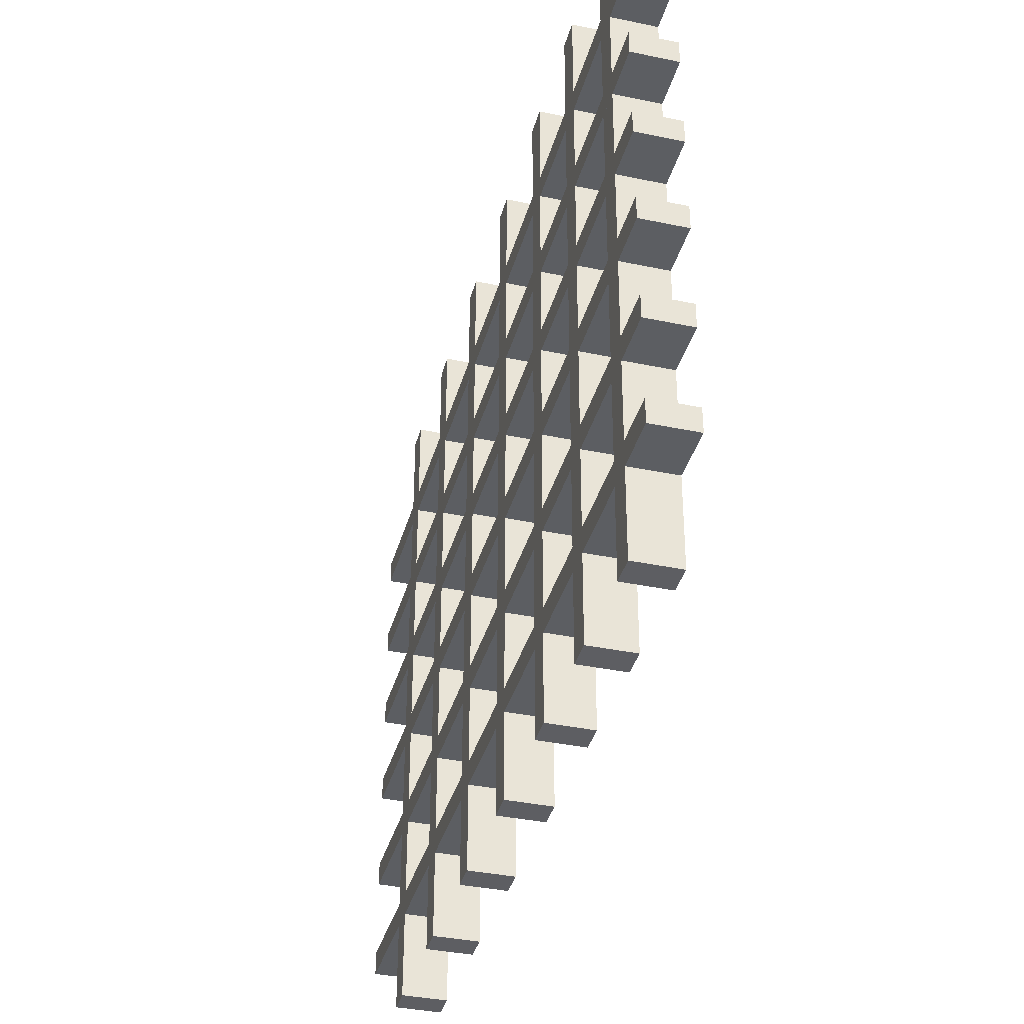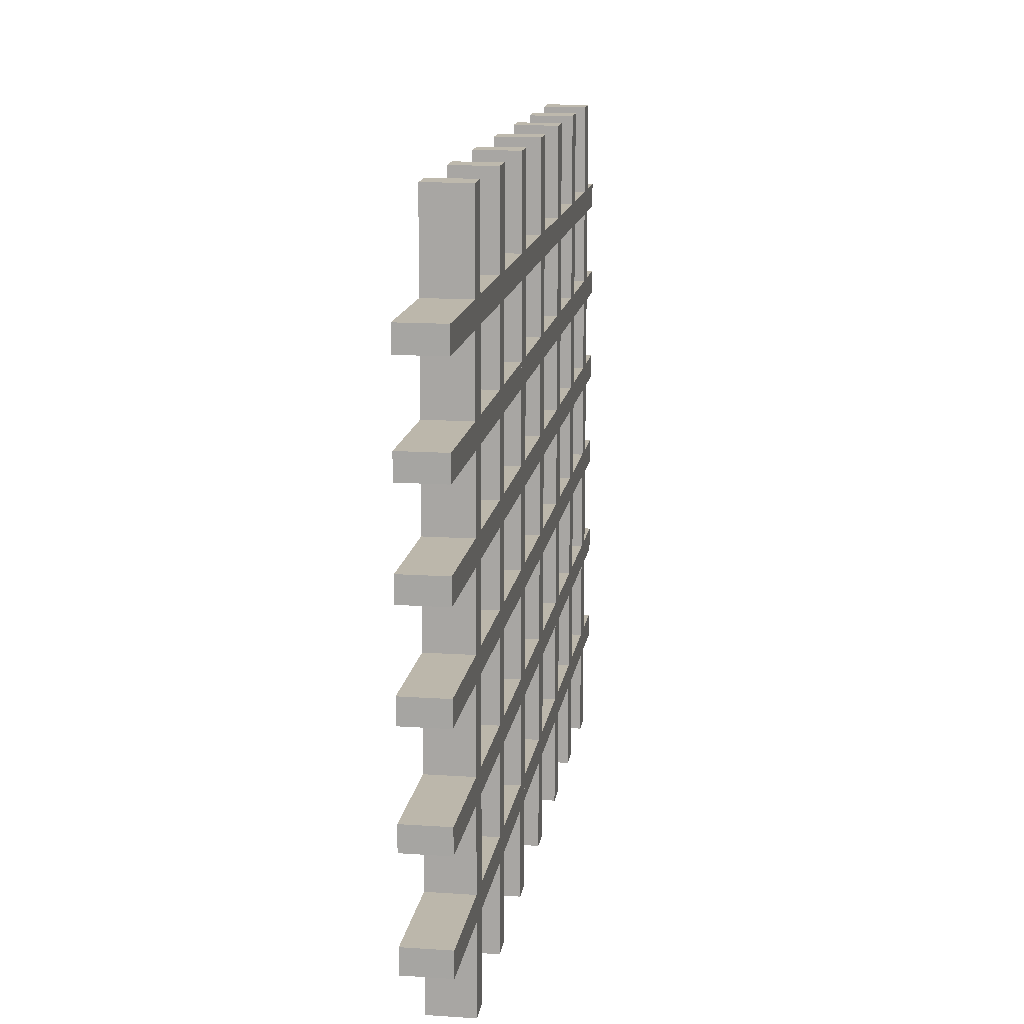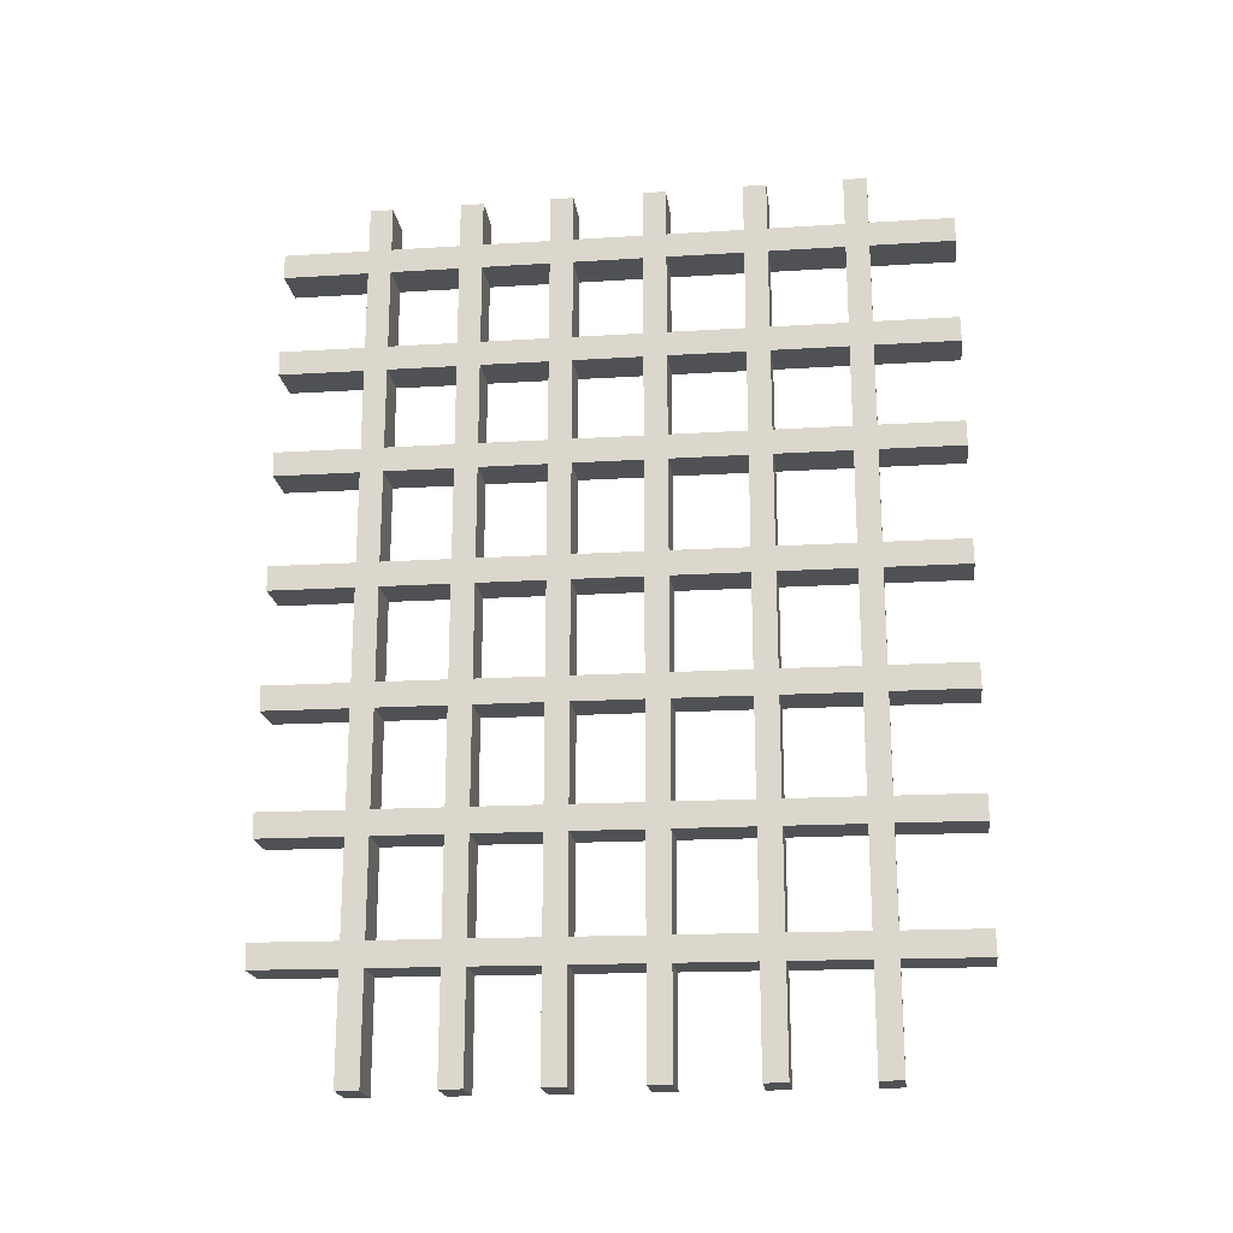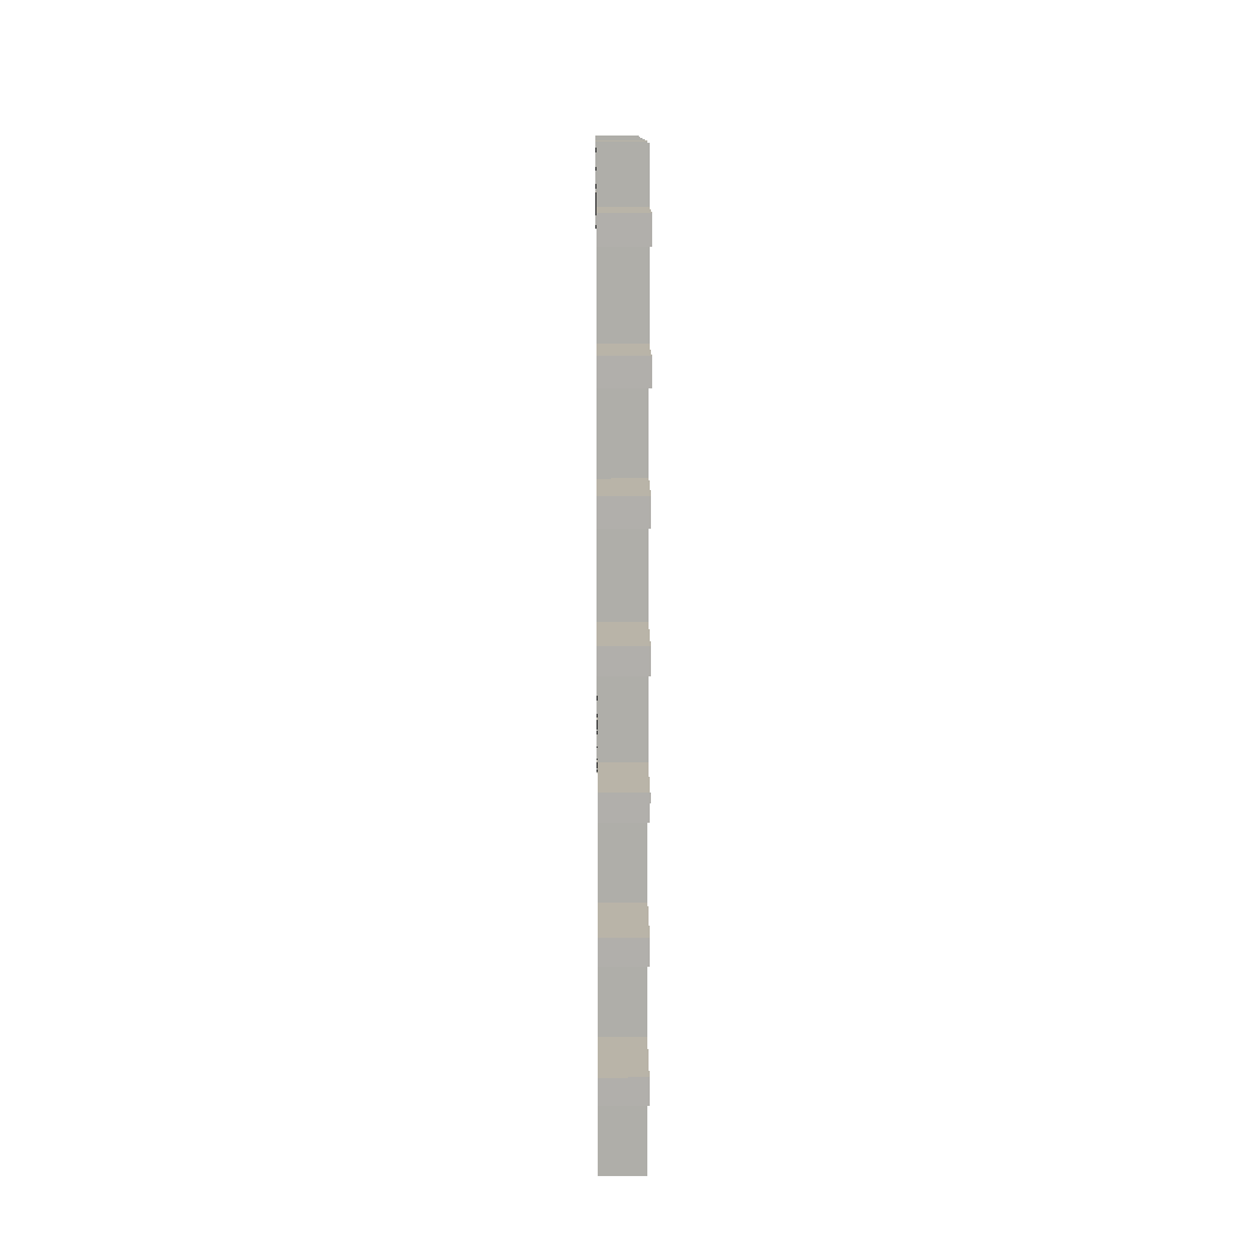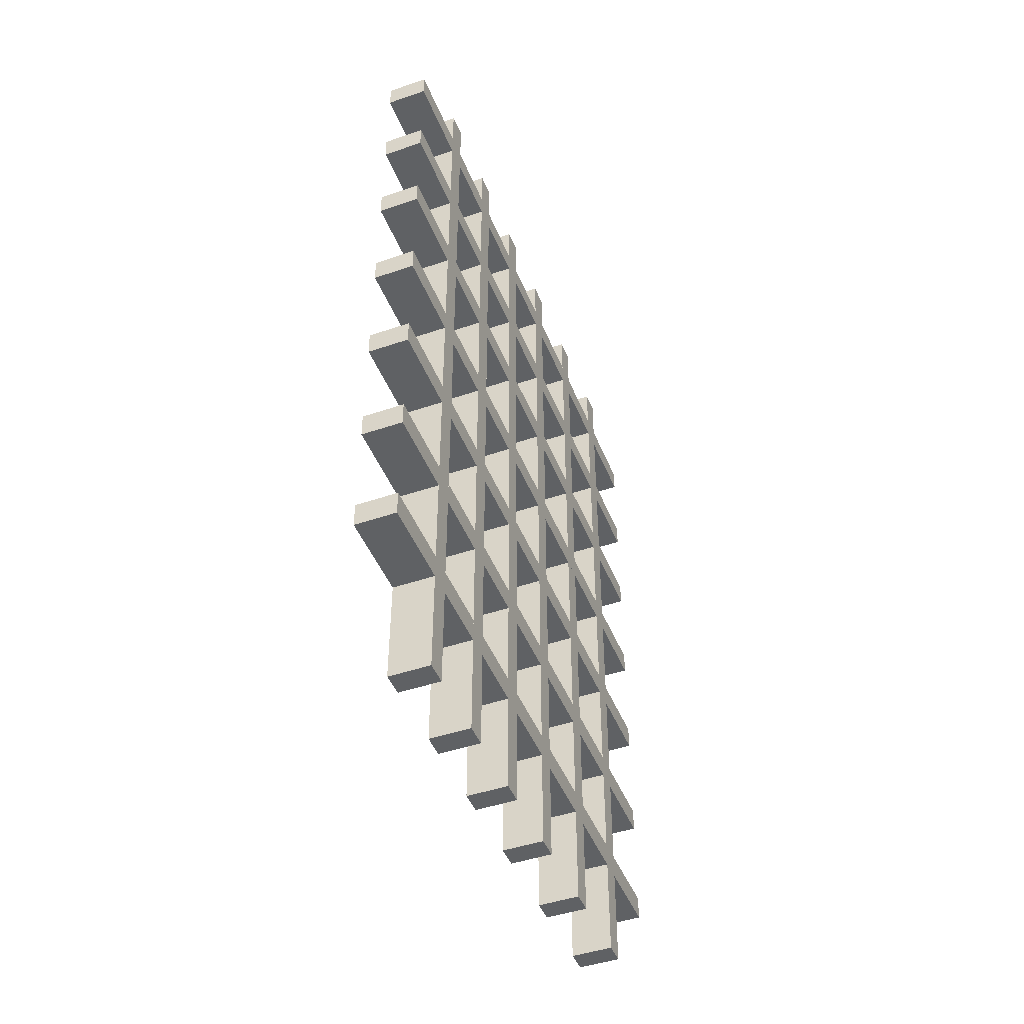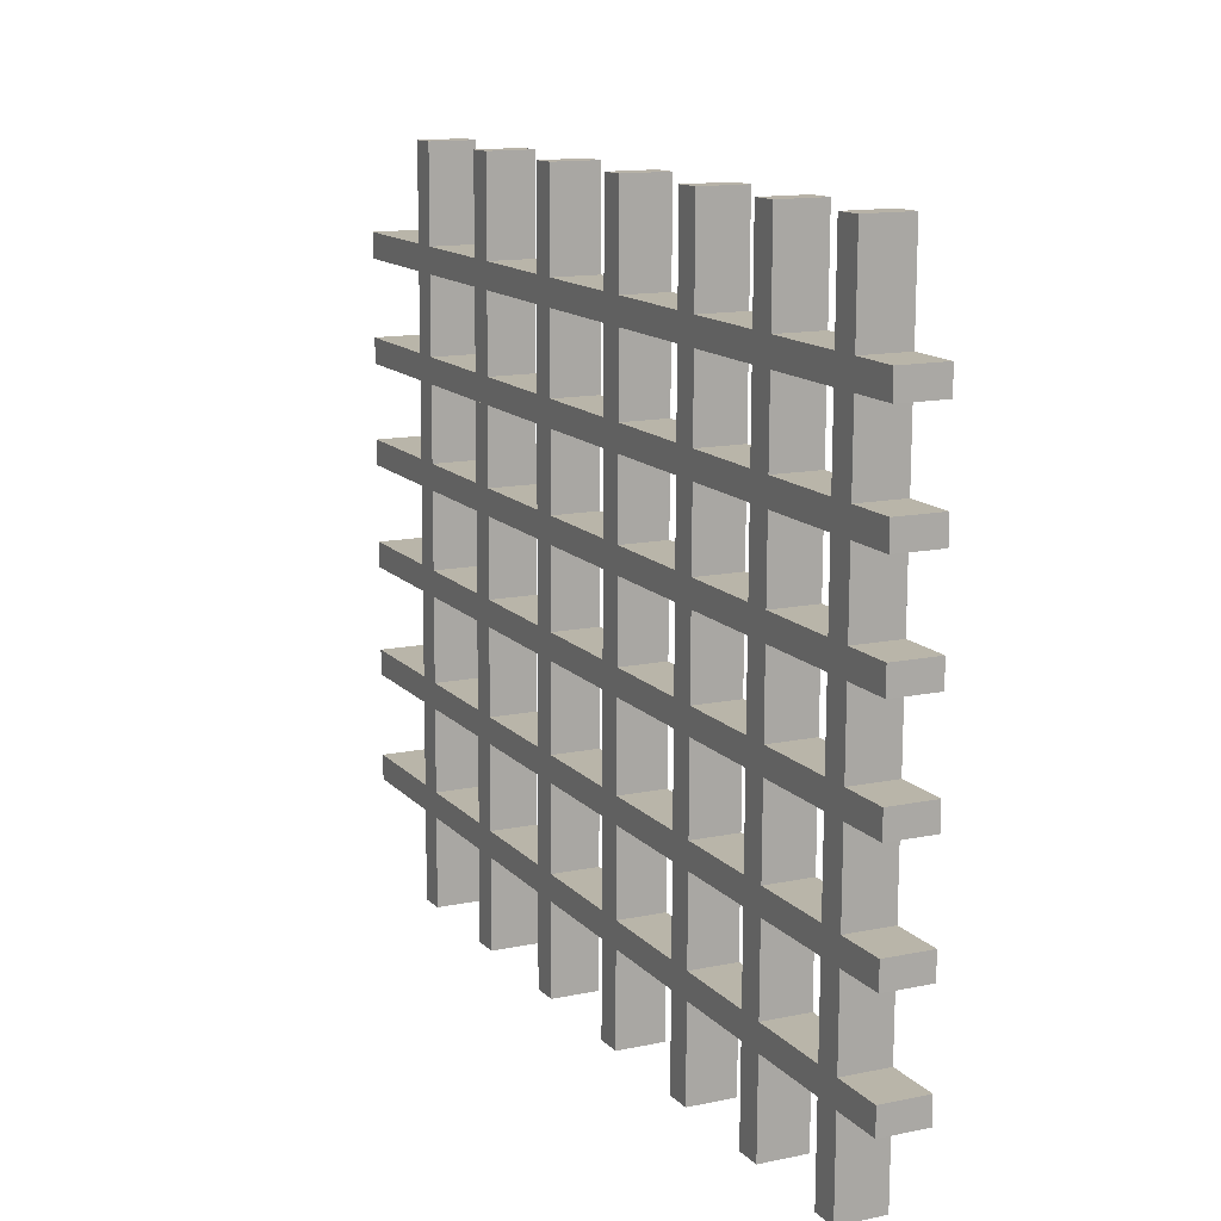
<metadata>
{"format":"obj","ext":"obj","renderer":"f3d","projection":"perspective","resolution":1024,"background":"white","views":[{"elev":-37.4,"azim":165.0,"up":"+Z"},{"elev":14.3,"azim":8.4,"up":"+Z"},{"elev":-20.1,"azim":97.4,"up":"+Y"},{"elev":12.6,"azim":179.4,"up":"+Y"},{"elev":-46.0,"azim":21.4,"up":"+Y"},{"elev":13.4,"azim":154.6,"up":"+Z"}]}
</metadata>
<code>
g default
v -0.4349 12.2 0.4839
v 0.4349 12.2 0.4839
v -0.4349 12.08 -13.24
v 0.4349 12.08 -13.24
v -0.4349 11.56 -13.25
v 0.4349 11.56 -13.25
v -0.4349 11.68 0.4759
v 0.4349 11.68 0.4759
v -0.4349 12.08 -13.24
v 0.4349 12.08 -13.24
v 0.4349 11.56 -13.25
v -0.4349 11.56 -13.25
v -0.4349 14.43 0.4839
v 0.4349 14.43 0.4839
v -0.4349 14.32 -13.24
v 0.4349 14.32 -13.24
v -0.4349 13.8 -13.25
v 0.4349 13.8 -13.25
v -0.4349 13.92 0.4759
v 0.4349 13.92 0.4759
v -0.4349 14.32 -13.24
v 0.4349 14.32 -13.24
v 0.4349 13.8 -13.25
v -0.4349 13.8 -13.25
v -0.4349 -0.5 -3.198
v 0.4349 -0.5 -3.198
v -0.4349 17.57 -3.198
v 0.4349 17.57 -3.198
v -0.4349 17.57 -3.674
v 0.4349 17.57 -3.674
v -0.4349 -0.5 -3.674
v 0.4349 -0.5 -3.674
v -0.4349 17.57 -3.198
v 0.4349 17.57 -3.198
v 0.4349 17.57 -3.674
v -0.4349 17.57 -3.674
v -0.4349 -0.5 -1.294
v 0.4349 -0.5 -1.294
v -0.4349 17.57 -1.294
v 0.4349 17.57 -1.294
v -0.4349 17.57 -1.77
v 0.4349 17.57 -1.77
v -0.4349 -0.5 -1.77
v 0.4349 -0.5 -1.77
v -0.4349 17.57 -1.294
v 0.4349 17.57 -1.294
v 0.4349 17.57 -1.77
v -0.4349 17.57 -1.77
v -0.4349 2.264 0.4839
v 0.4349 2.264 0.4839
v -0.4349 2.145 -13.24
v 0.4349 2.145 -13.24
v -0.4349 1.627 -13.25
v 0.4349 1.627 -13.25
v -0.4349 1.746 0.4759
v 0.4349 1.746 0.4759
v -0.4349 2.145 -13.24
v 0.4349 2.145 -13.24
v 0.4349 1.627 -13.25
v -0.4349 1.627 -13.25
v -0.4349 4.759 0.4839
v 0.4349 4.759 0.4839
v -0.4349 4.64 -13.24
v 0.4349 4.64 -13.24
v -0.4349 4.122 -13.25
v 0.4349 4.122 -13.25
v -0.4349 4.242 0.4759
v 0.4349 4.242 0.4759
v -0.4349 4.64 -13.24
v 0.4349 4.64 -13.24
v 0.4349 4.122 -13.25
v -0.4349 4.122 -13.25
v -0.4349 -0.5 -6.978
v 0.4349 -0.5 -6.978
v -0.4349 17.57 -6.978
v 0.4349 17.57 -6.978
v -0.4349 17.57 -7.454
v 0.4349 17.57 -7.454
v -0.4349 -0.5 -7.454
v 0.4349 -0.5 -7.454
v -0.4349 17.57 -6.978
v 0.4349 17.57 -6.978
v 0.4349 17.57 -7.454
v -0.4349 17.57 -7.454
v -0.4349 7.28 0.4839
v 0.4349 7.28 0.4839
v -0.4349 7.161 -13.24
v 0.4349 7.161 -13.24
v -0.4349 6.643 -13.25
v 0.4349 6.643 -13.25
v -0.4349 6.762 0.4759
v 0.4349 6.762 0.4759
v -0.4349 7.161 -13.24
v 0.4349 7.161 -13.24
v 0.4349 6.643 -13.25
v -0.4349 6.643 -13.25
v -0.4349 9.753 0.4839
v 0.4349 9.753 0.4839
v -0.4349 9.634 -13.24
v 0.4349 9.634 -13.24
v -0.4349 9.117 -13.25
v 0.4349 9.117 -13.25
v -0.4349 9.236 0.4759
v 0.4349 9.236 0.4759
v -0.4349 9.634 -13.24
v 0.4349 9.634 -13.24
v 0.4349 9.117 -13.25
v -0.4349 9.117 -13.25
v -0.4349 -0.5 -9.028
v 0.4349 -0.5 -9.028
v -0.4349 17.57 -9.028
v 0.4349 17.57 -9.028
v -0.4349 17.57 -9.504
v 0.4349 17.57 -9.504
v -0.4349 -0.5 -9.504
v 0.4349 -0.5 -9.504
v -0.4349 17.57 -9.028
v 0.4349 17.57 -9.028
v 0.4349 17.57 -9.504
v -0.4349 17.57 -9.504
v -0.4349 -0.5 -5.07
v 0.4349 -0.5 -5.07
v -0.4349 17.57 -5.07
v 0.4349 17.57 -5.07
v -0.4349 17.57 -5.545
v 0.4349 17.57 -5.545
v -0.4349 -0.5 -5.545
v 0.4349 -0.5 -5.545
v -0.4349 17.57 -5.07
v 0.4349 17.57 -5.07
v 0.4349 17.57 -5.545
v -0.4349 17.57 -5.545
v -0.4349 16.65 0.4839
v 0.4349 16.65 0.4839
v -0.4349 16.53 -13.24
v 0.4349 16.53 -13.24
v -0.4349 16.01 -13.25
v 0.4349 16.01 -13.25
v -0.4349 16.13 0.4759
v 0.4349 16.13 0.4759
v -0.4349 16.53 -13.24
v 0.4349 16.53 -13.24
v 0.4349 16.01 -13.25
v -0.4349 16.01 -13.25
v -0.4349 -0.5 -11.06
v 0.4349 -0.5 -11.06
v -0.4349 17.57 -11.06
v 0.4349 17.57 -11.06
v -0.4349 17.57 -11.54
v 0.4349 17.57 -11.54
v -0.4349 -0.5 -11.54
v 0.4349 -0.5 -11.54
v -0.4349 17.57 -11.06
v 0.4349 17.57 -11.06
v 0.4349 17.57 -11.54
v -0.4349 17.57 -11.54
g pCube14
f 1 2 4 3
f 9 10 11 12
f 5 6 8 7
f 7 8 2 1
f 2 8 6 4
f 7 1 3 5
f 3 4 10 9
f 4 6 11 10
f 6 5 12 11
f 5 3 9 12
f 13 14 16 15
f 21 22 23 24
f 17 18 20 19
f 19 20 14 13
f 14 20 18 16
f 19 13 15 17
f 15 16 22 21
f 16 18 23 22
f 18 17 24 23
f 17 15 21 24
f 25 26 28 27
f 33 34 35 36
f 29 30 32 31
f 31 32 26 25
f 26 32 30 28
f 31 25 27 29
f 27 28 34 33
f 28 30 35 34
f 30 29 36 35
f 29 27 33 36
f 37 38 40 39
f 45 46 47 48
f 41 42 44 43
f 43 44 38 37
f 38 44 42 40
f 43 37 39 41
f 39 40 46 45
f 40 42 47 46
f 42 41 48 47
f 41 39 45 48
f 49 50 52 51
f 57 58 59 60
f 53 54 56 55
f 55 56 50 49
f 50 56 54 52
f 55 49 51 53
f 51 52 58 57
f 52 54 59 58
f 54 53 60 59
f 53 51 57 60
f 61 62 64 63
f 69 70 71 72
f 65 66 68 67
f 67 68 62 61
f 62 68 66 64
f 67 61 63 65
f 63 64 70 69
f 64 66 71 70
f 66 65 72 71
f 65 63 69 72
f 73 74 76 75
f 81 82 83 84
f 77 78 80 79
f 79 80 74 73
f 74 80 78 76
f 79 73 75 77
f 75 76 82 81
f 76 78 83 82
f 78 77 84 83
f 77 75 81 84
f 85 86 88 87
f 93 94 95 96
f 89 90 92 91
f 91 92 86 85
f 86 92 90 88
f 91 85 87 89
f 87 88 94 93
f 88 90 95 94
f 90 89 96 95
f 89 87 93 96
f 97 98 100 99
f 105 106 107 108
f 101 102 104 103
f 103 104 98 97
f 98 104 102 100
f 103 97 99 101
f 99 100 106 105
f 100 102 107 106
f 102 101 108 107
f 101 99 105 108
f 109 110 112 111
f 117 118 119 120
f 113 114 116 115
f 115 116 110 109
f 110 116 114 112
f 115 109 111 113
f 111 112 118 117
f 112 114 119 118
f 114 113 120 119
f 113 111 117 120
f 121 122 124 123
f 129 130 131 132
f 125 126 128 127
f 127 128 122 121
f 122 128 126 124
f 127 121 123 125
f 123 124 130 129
f 124 126 131 130
f 126 125 132 131
f 125 123 129 132
f 133 134 136 135
f 141 142 143 144
f 137 138 140 139
f 139 140 134 133
f 134 140 138 136
f 139 133 135 137
f 135 136 142 141
f 136 138 143 142
f 138 137 144 143
f 137 135 141 144
f 145 146 148 147
f 153 154 155 156
f 149 150 152 151
f 151 152 146 145
f 146 152 150 148
f 151 145 147 149
f 147 148 154 153
f 148 150 155 154
f 150 149 156 155
f 149 147 153 156

</code>
